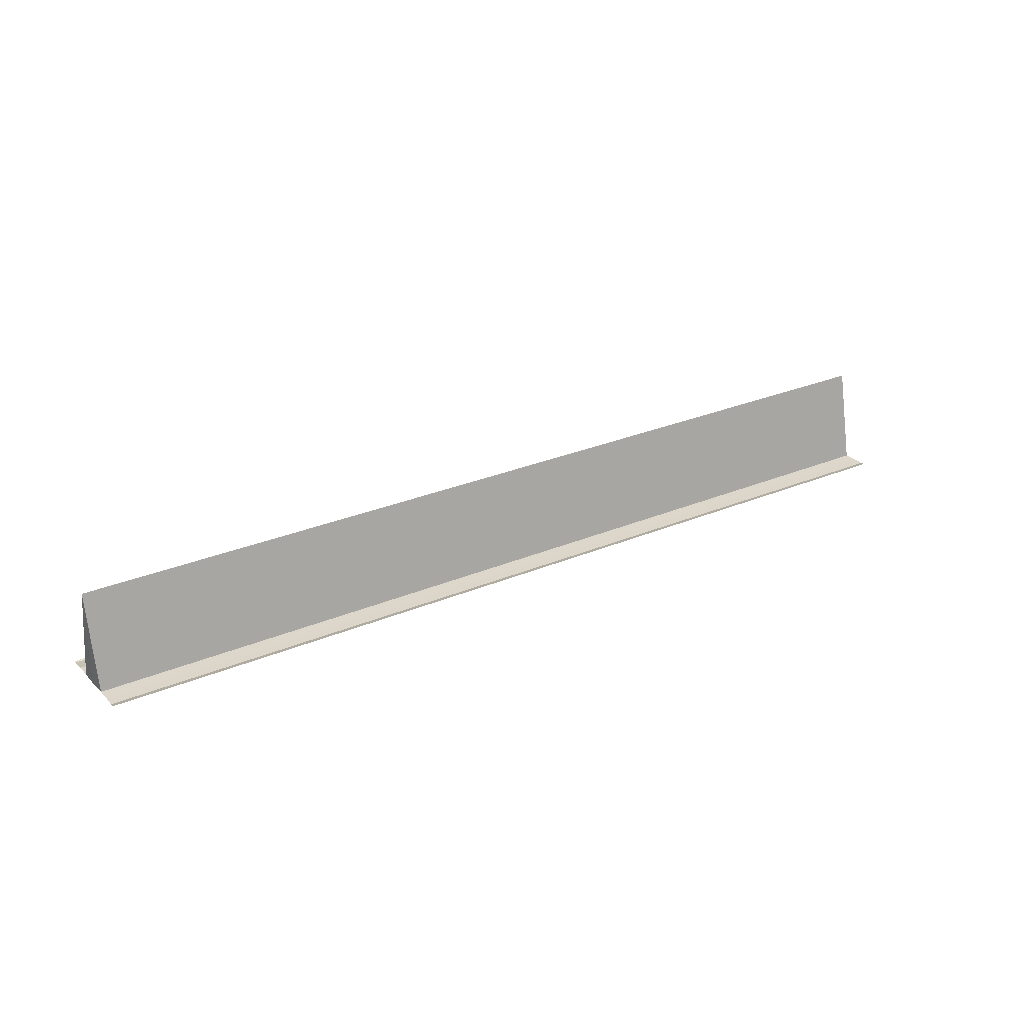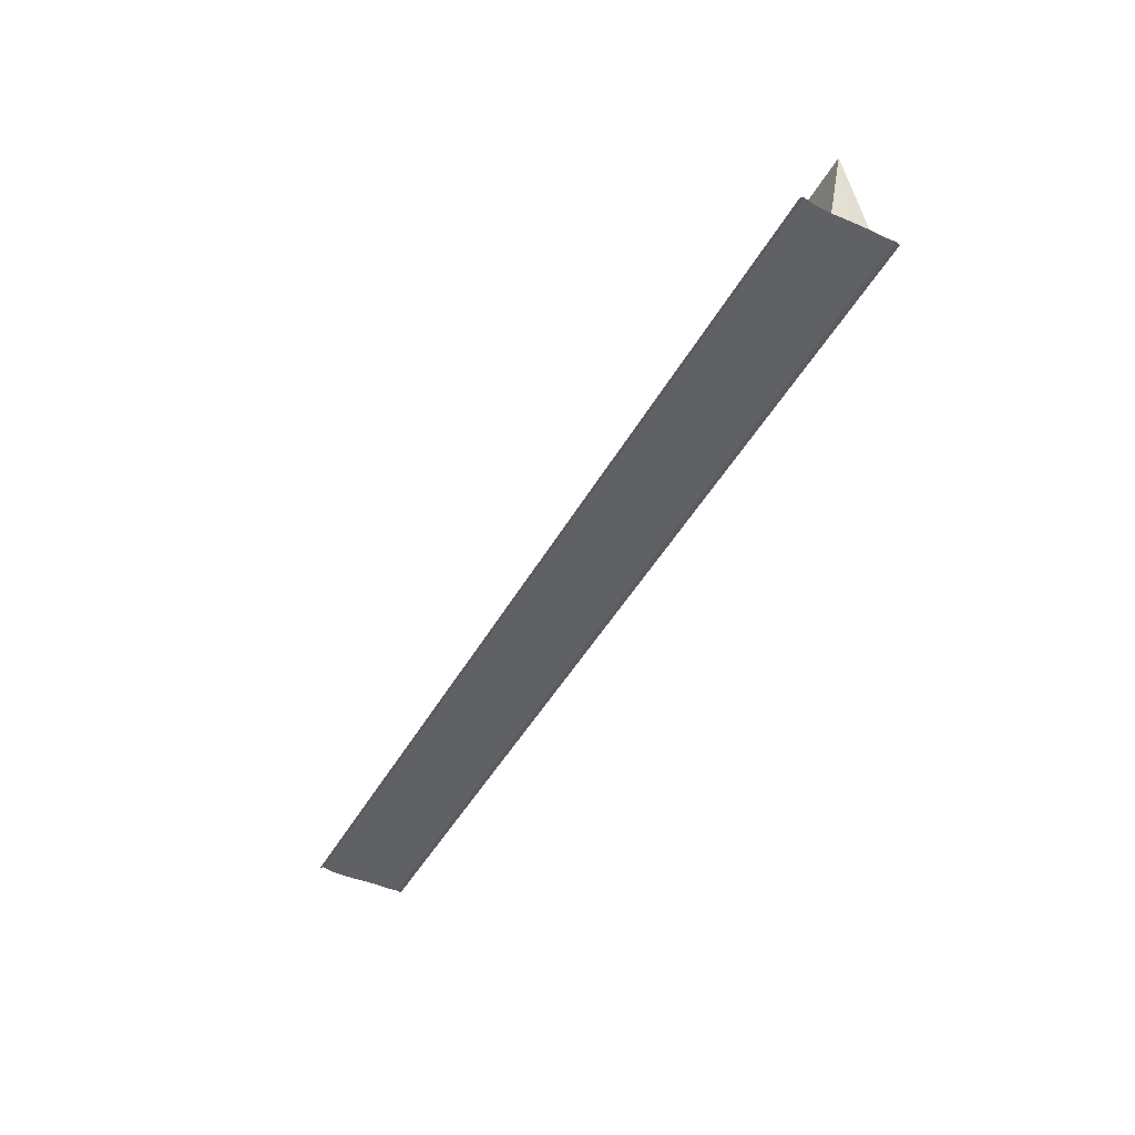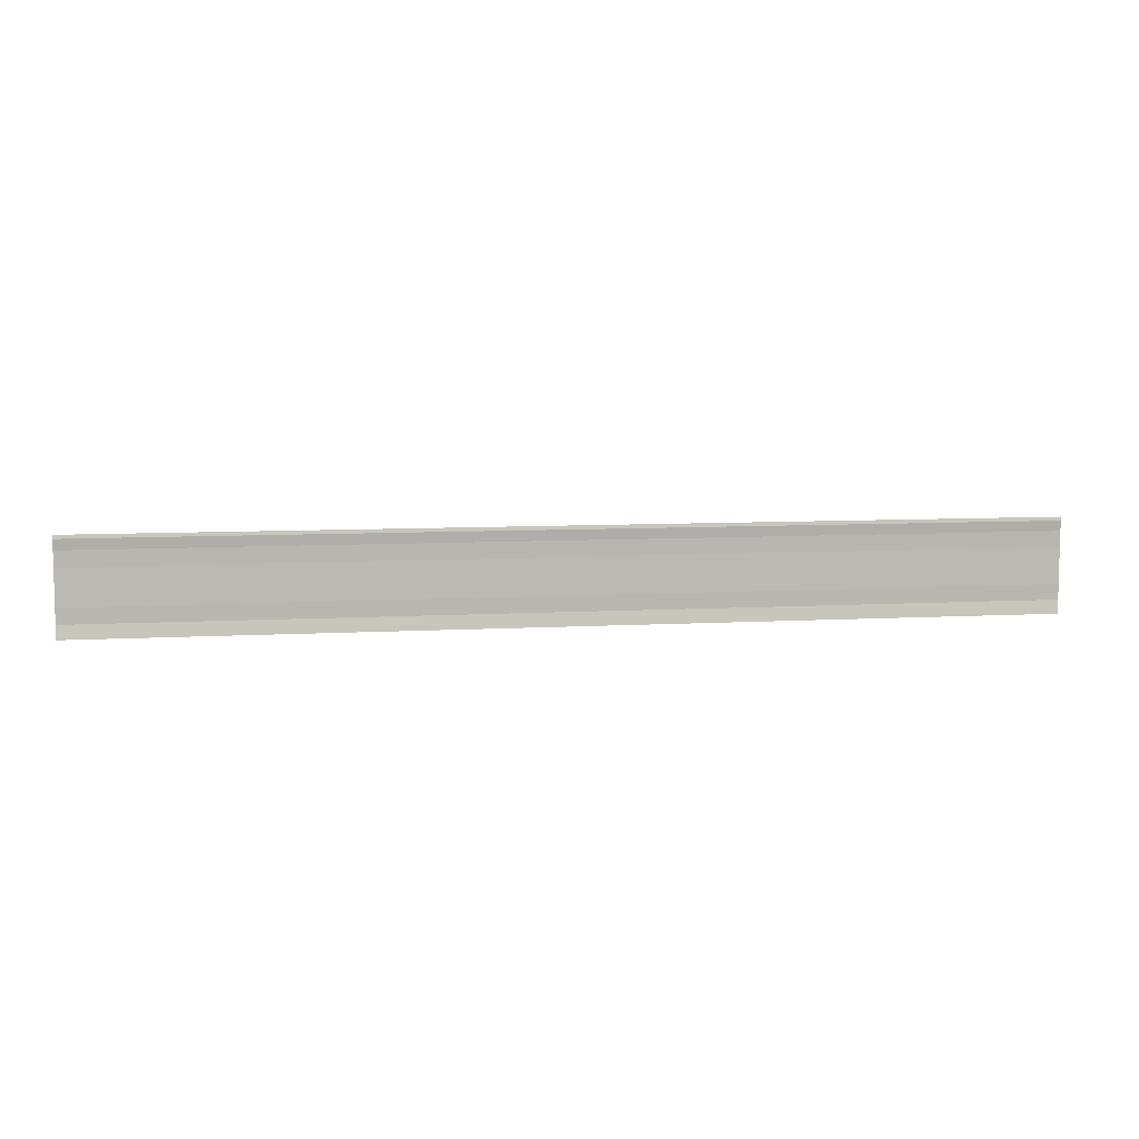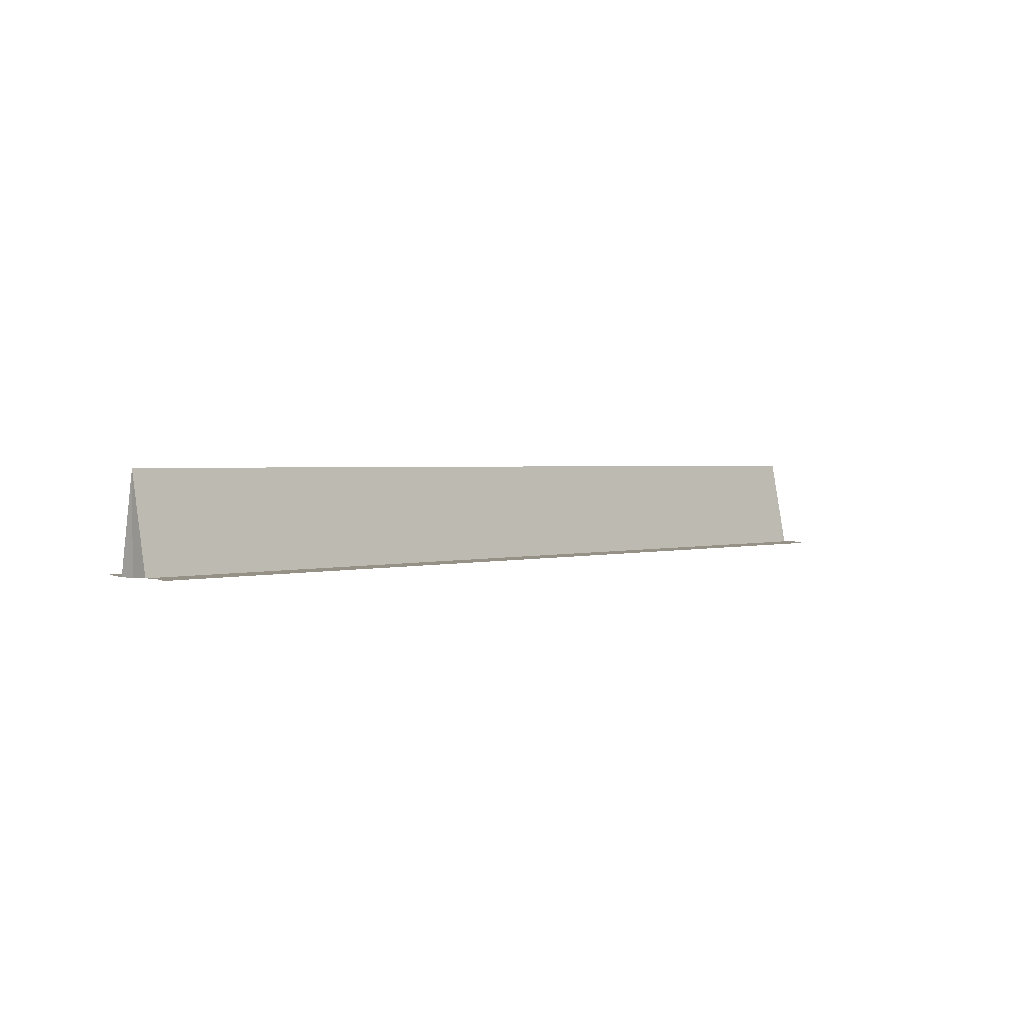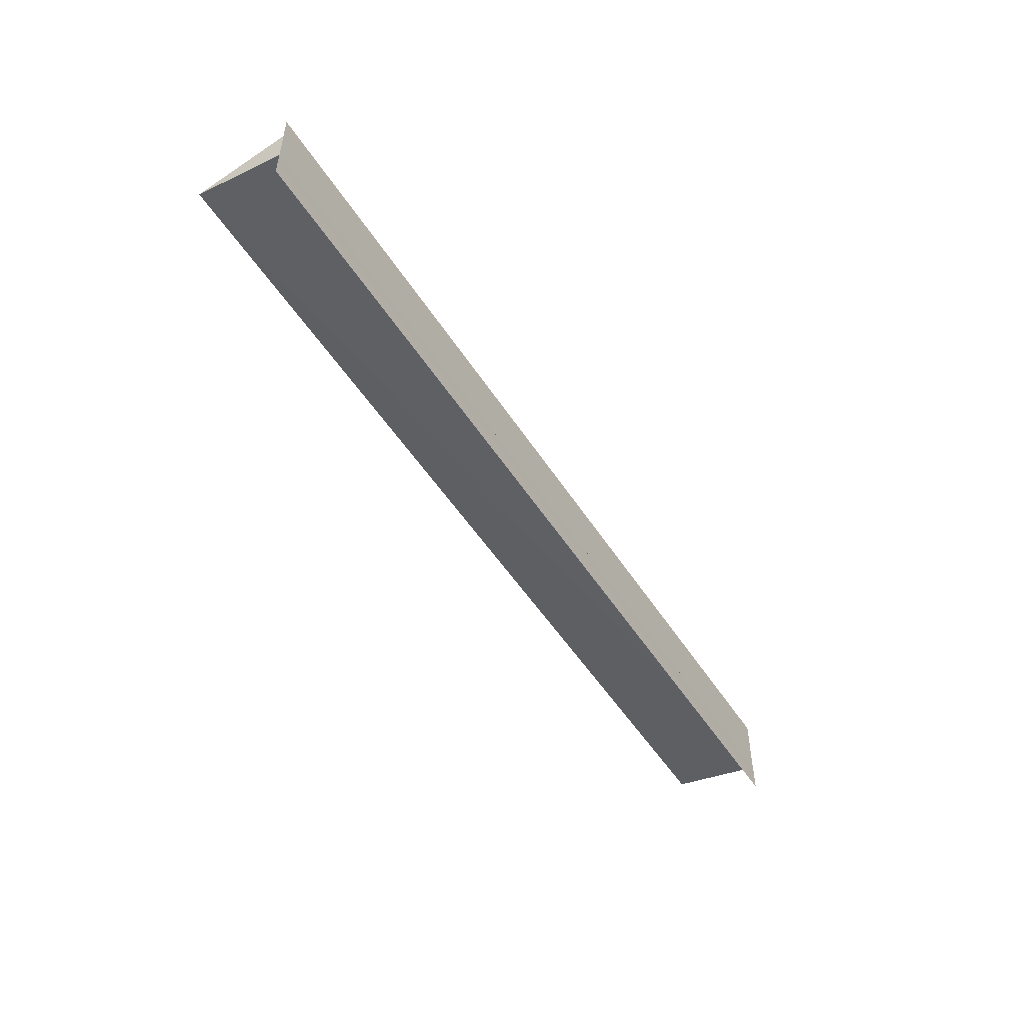
<metadata>
{"format":"obj","ext":"obj","renderer":"f3d","projection":"perspective","resolution":1024,"background":"white","views":[{"elev":26.4,"azim":-34.0,"up":"+Y"},{"elev":-47.4,"azim":61.7,"up":"+Y"},{"elev":7.5,"azim":-9.5,"up":"+Z"},{"elev":1.7,"azim":-46.2,"up":"+Y"},{"elev":-50.7,"azim":-58.5,"up":"+Z"}]}
</metadata>
<code>
o 30530
v 2200 1858 7.311
v 2200 1858 7.311
v 2200 1858 7.311
v 2200 1858 7.311
v 2200 1858 7.311
v 2200 1858 7.312
v 2200 1858 7.312
v 2200 1858 7.314
v 2200 1858 7.316
v 2200 1858 7.316
v 2200 1858 7.314
v 2200 1858 7.314
v 2200 1858 7.316
v 2200 1858 7.318
v 2200 1858 7.316
v 2200 1858 7.316
v 2200 1858 7.314
v 2200 1858 7.314
v 2200 1858 7.316
v 2200 1858 7.318
v 2200 1858 7.316
v 2200 1858 7.318
v 2200 1858 7.319
v 2200 1858 7.319
v 2200 1858 7.319
v 2200 1858 7.32
v 2200 1858 7.32
v 2200 1858 7.321
v 2200 1858 7.321
v 2200 1858 7.321
v 2200 1858 7.316
v 2200 1858 7.318
v 2200 1858 7.316
v 2200 1858 7.314
v 2200 1858 7.316
v 2200 1858 7.318
v 2200 1858 7.319
v 2200 1858 7.316
v 2200 1858 7.318
v 2200 1858 7.319
v 2200 1858 7.32
v 2200 1858 7.321
v 2200 1858 7.321
v 2200 1858 7.32
v 2200 1858 7.32
v 2200 1858 7.311
v 2200 1858 7.312
v 2200 1858 7.311
v 2200 1858 7.311
v 2200 1858 7.311
v 2200 1858 7.311
v 2200 1858 7.312
v 2200 1858 7.312
v 2200 1858 7.314
v 2200 1858 7.316
f 1 2 3
f 3 4 5
f 6 4 5
f 7 2 6
f 7 8 6
f 9 8 10
f 6 11 12
f 13 11 12
f 9 14 15
f 16 15 17
f 18 15 19
f 20 21 13
f 22 9 20
f 22 23 20
f 20 24 25
f 26 24 25
f 27 23 26
f 27 28 26
f 26 29 30
f 13 31 32
f 33 34 31
f 35 36 32
f 37 36 32
f 38 39 35
f 40 39 37
f 40 41 37
f 42 41 43
f 37 44 45
f 43 44 45
f 46 47 48
f 46 49 48
f 48 50 51
f 48 52 53
f 18 52 53
f 54 47 18
f 54 55 18

</code>
